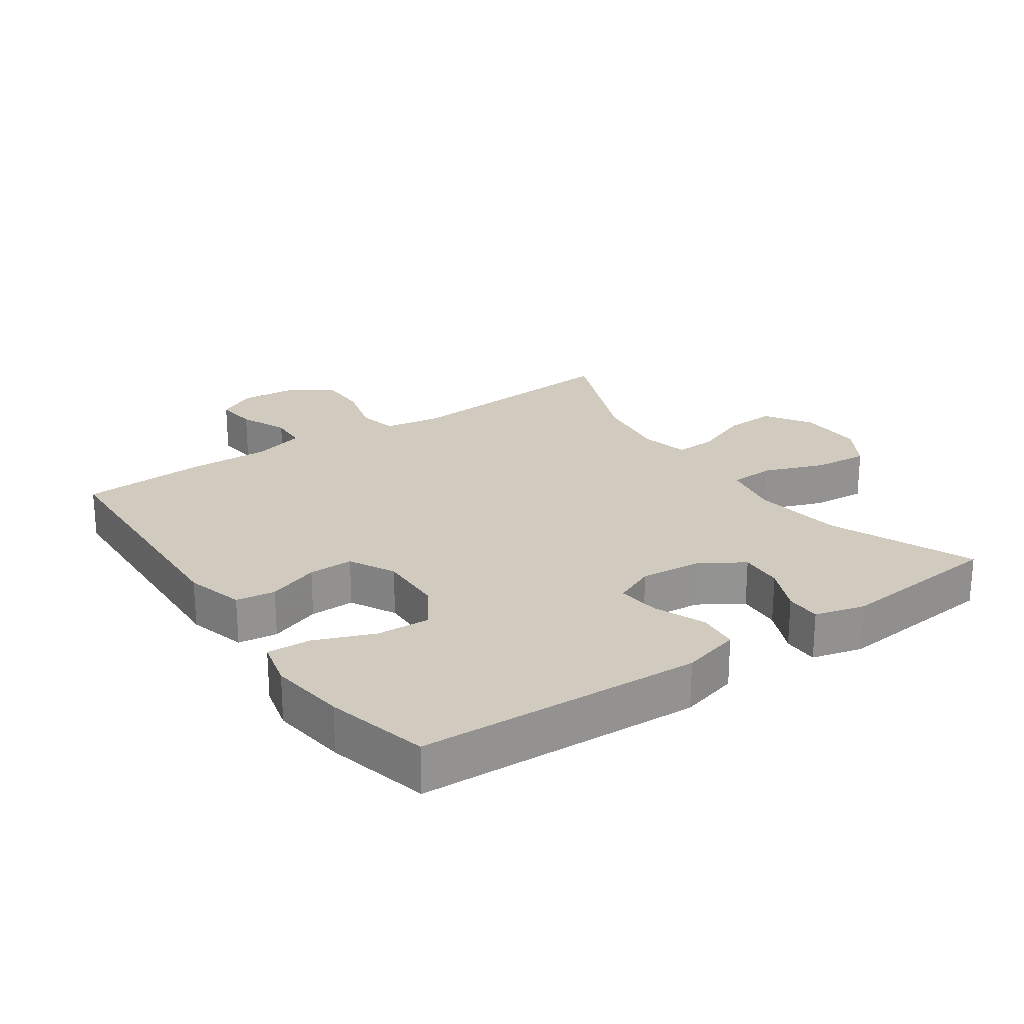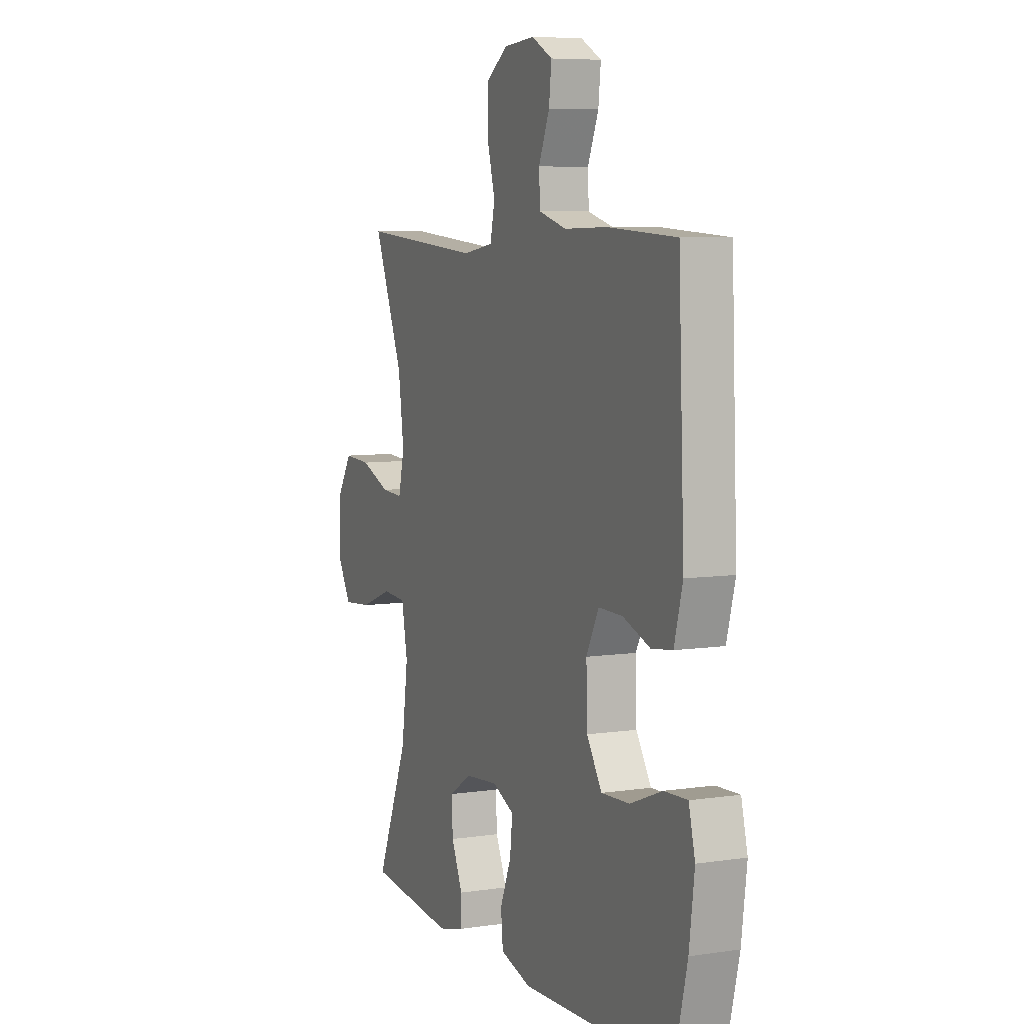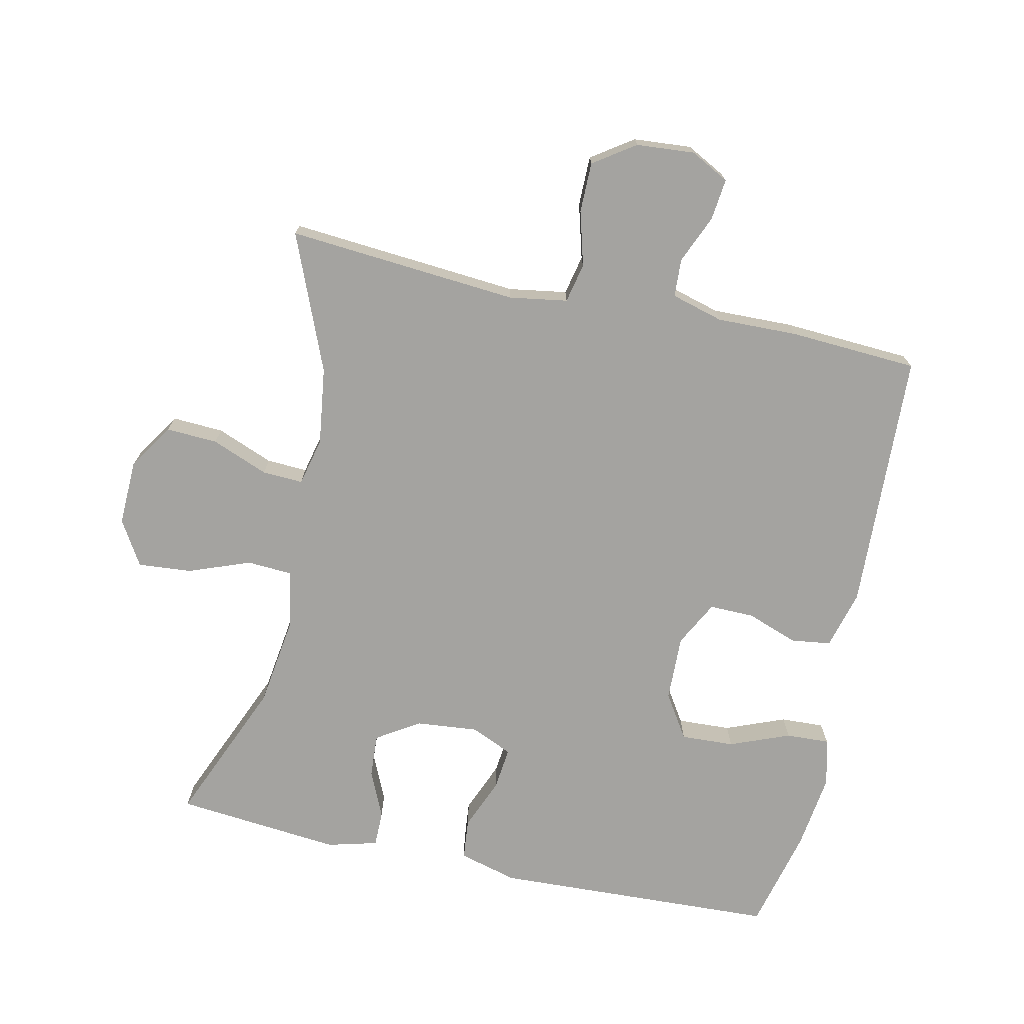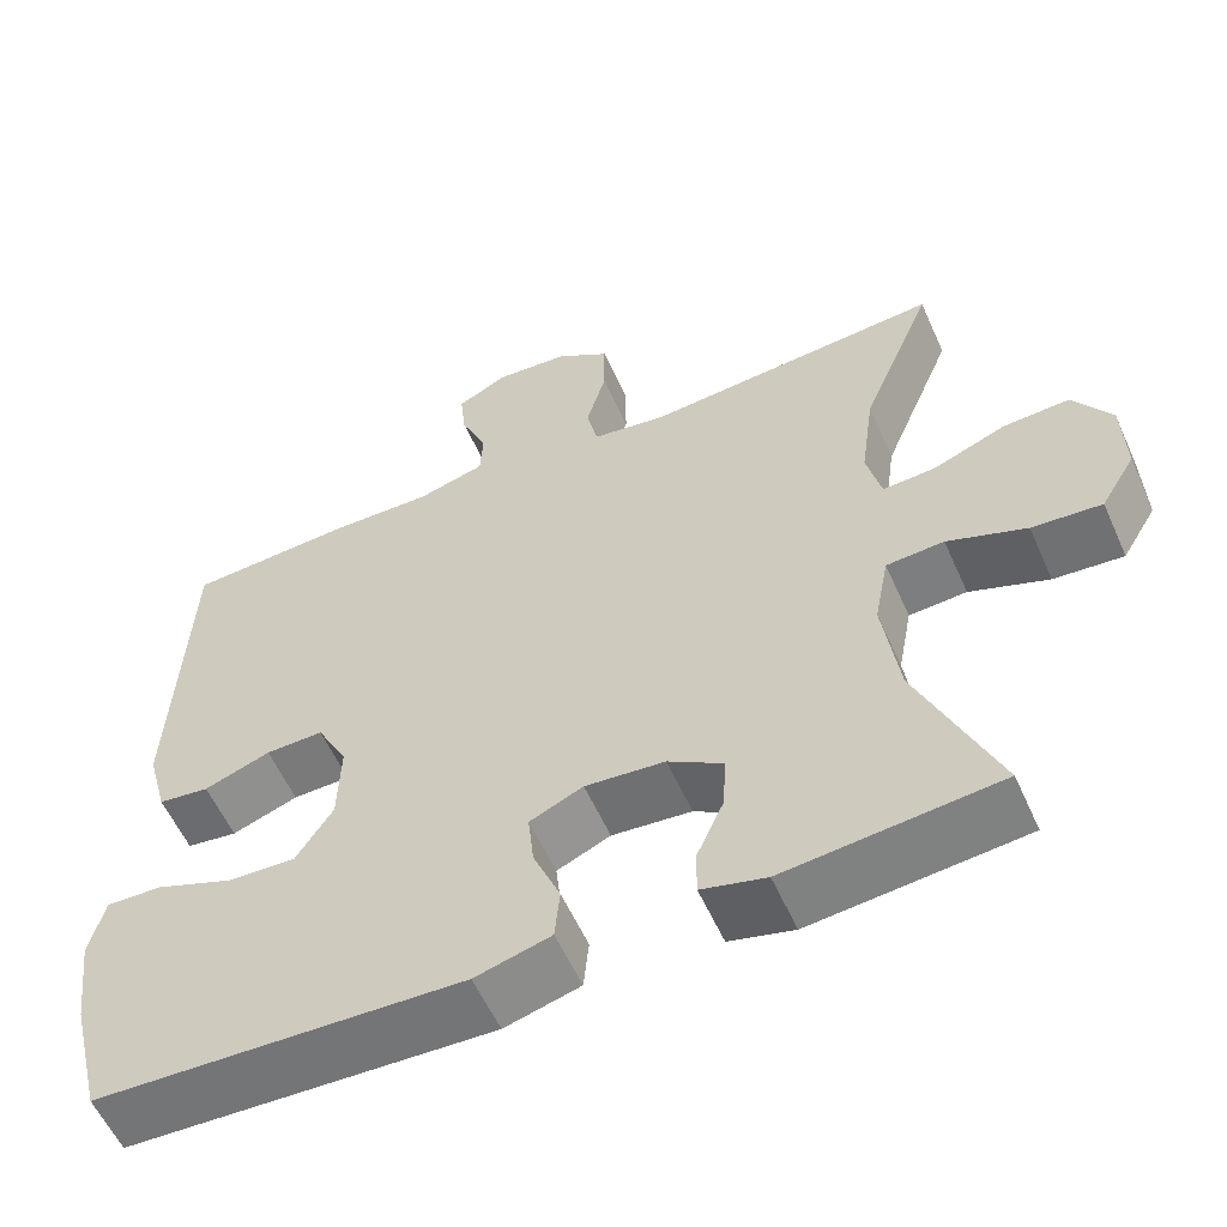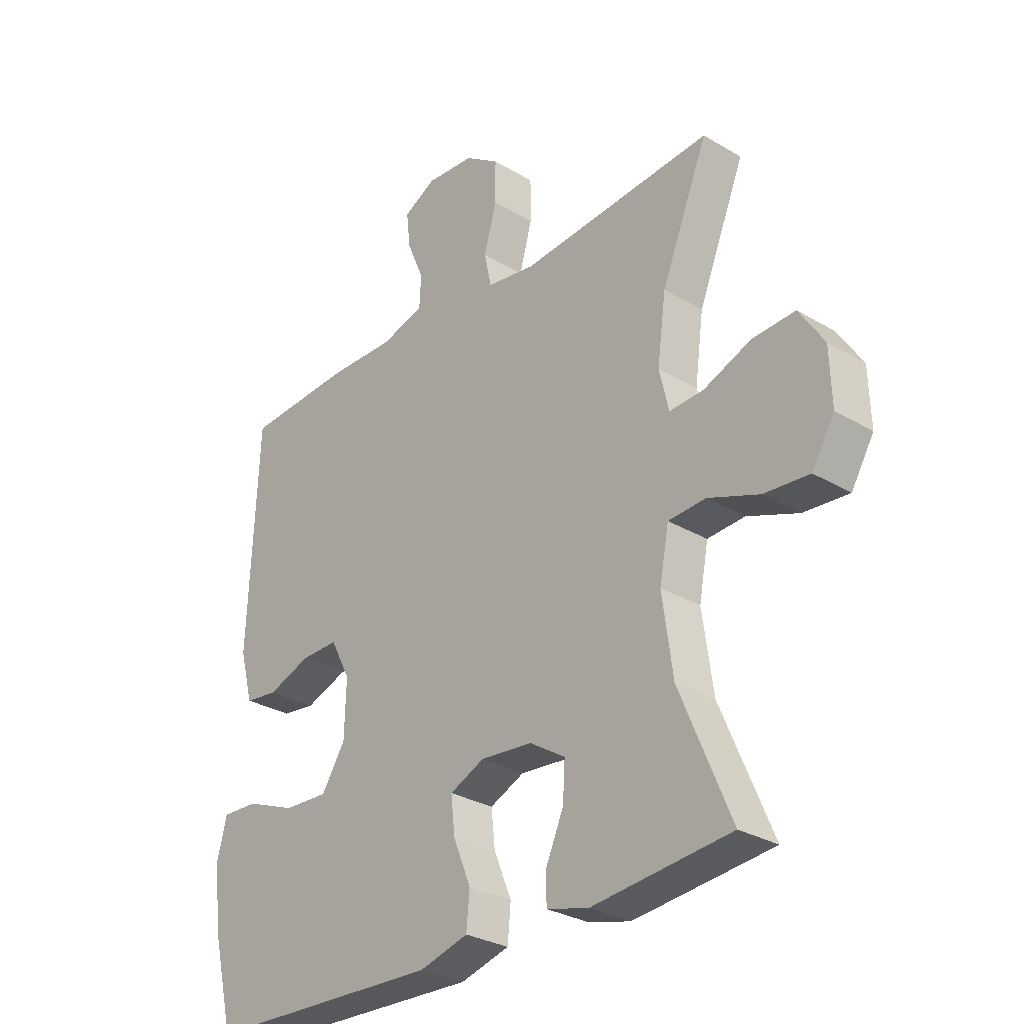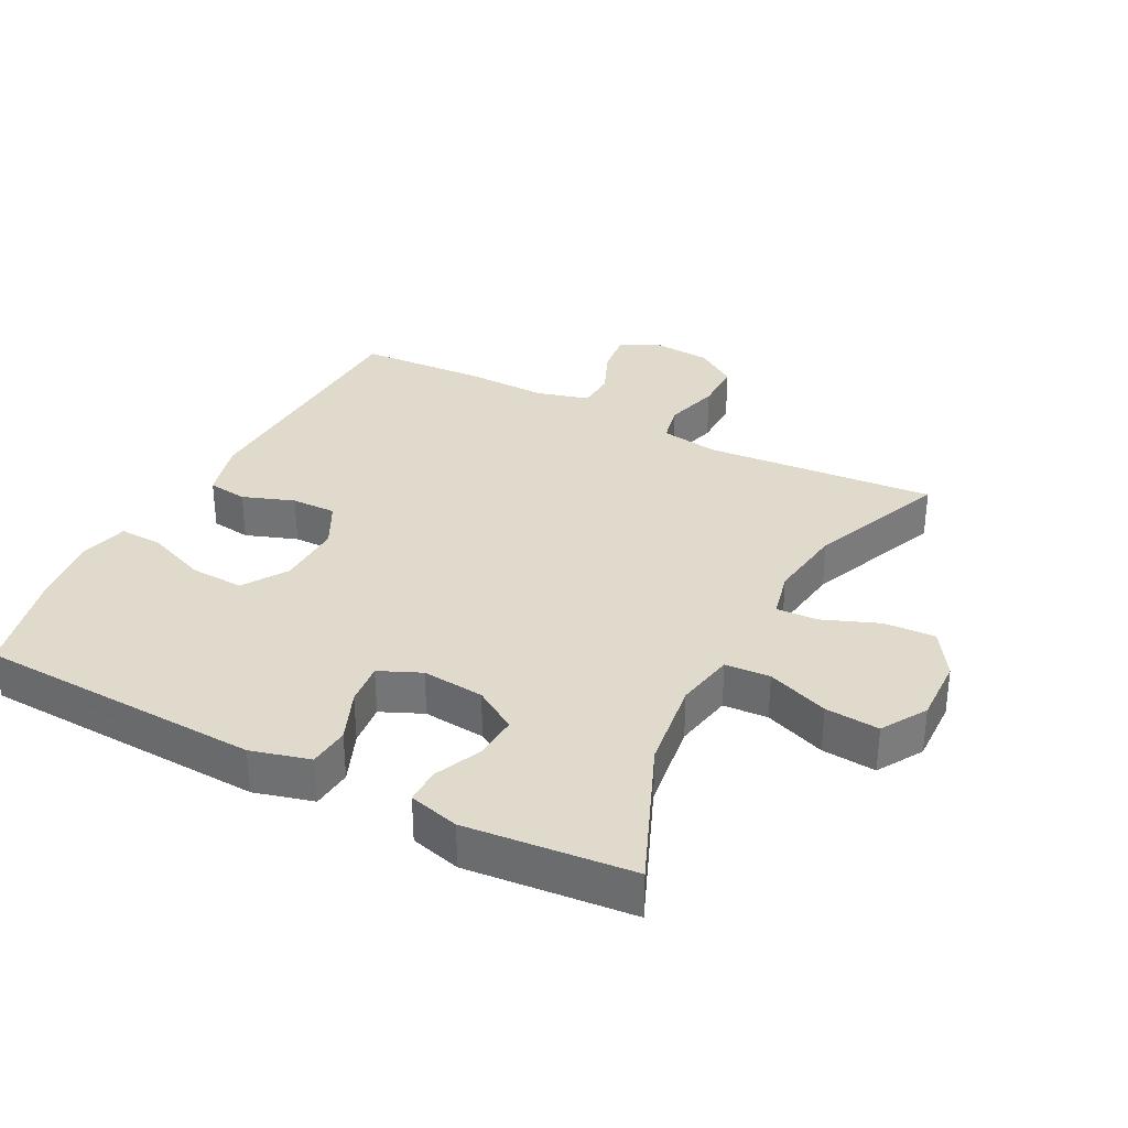
<metadata>
{"format":"obj","ext":"obj","renderer":"f3d","projection":"perspective","resolution":1024,"background":"white","views":[{"elev":23.6,"azim":145.3,"up":"+Y"},{"elev":6.9,"azim":66.6,"up":"+Z"},{"elev":-72.9,"azim":-12.3,"up":"+Y"},{"elev":-57.7,"azim":-156.0,"up":"+Z"},{"elev":-29.6,"azim":-131.2,"up":"+Z"},{"elev":33.1,"azim":-152.5,"up":"+Y"}]}
</metadata>
<code>
v -0.5 0.07 0.5
v -0.149 0.07 0.472
v -0.061 0.07 0.486
v -0.048 0.07 0.546
v -0.071 0.07 0.629
v -0.071 0.07 0.705
v -0.008 0.07 0.748
v 0.08 0.07 0.755
v 0.139 0.07 0.724
v 0.132 0.07 0.661
v 0.101 0.07 0.588
v 0.104 0.07 0.53
v 0.183 0.07 0.508
v 0.305 0.07 0.511
v 0.5 0.07 0.5
v 0.517 0.07 0.104
v 0.493 0.07 0.015
v 0.433 0.07 0.007
v 0.355 0.07 0.035
v 0.287 0.07 0.036
v 0.251 0.07 -0.033
v 0.254 0.07 -0.133
v 0.297 0.07 -0.2
v 0.378 0.07 -0.196
v 0.469 0.07 -0.16
v 0.535 0.07 -0.157
v 0.553 0.07 -0.229
v 0.538 0.07 -0.345
v 0.5 0.07 -0.5
v 0.069 0.07 -0.519
v -0.02 0.07 -0.495
v -0.026 0.07 -0.433
v 0.006 0.07 -0.355
v 0.013 0.07 -0.29
v -0.05 0.07 -0.262
v -0.144 0.07 -0.271
v -0.209 0.07 -0.312
v -0.205 0.07 -0.378
v -0.173 0.07 -0.45
v -0.173 0.07 -0.504
v -0.249 0.07 -0.524
v -0.5 0.07 -0.5
v -0.408 0.07 -0.281
v -0.389 0.07 -0.144
v -0.406 0.07 -0.055
v -0.474 0.07 -0.051
v -0.567 0.07 -0.086
v -0.649 0.07 -0.093
v -0.69 0.07 -0.025
v -0.687 0.07 0.074
v -0.642 0.07 0.144
v -0.564 0.07 0.14
v -0.478 0.07 0.106
v -0.416 0.07 0.103
v -0.399 0.07 0.176
v -0.415 0.07 0.293
v -0.5 0 0.5
v -0.149 0 0.472
v -0.061 0 0.486
v -0.048 0 0.546
v -0.071 0 0.629
v -0.071 0 0.705
v -0.008 0 0.748
v 0.08 0 0.755
v 0.139 0 0.724
v 0.132 0 0.661
v 0.101 0 0.588
v 0.104 0 0.53
v 0.183 0 0.508
v 0.305 0 0.511
v 0.5 0 0.5
v 0.517 0 0.104
v 0.493 0 0.015
v 0.433 0 0.007
v 0.355 0 0.035
v 0.287 0 0.036
v 0.251 0 -0.033
v 0.254 0 -0.133
v 0.297 0 -0.2
v 0.378 0 -0.196
v 0.469 0 -0.16
v 0.535 0 -0.157
v 0.553 0 -0.229
v 0.538 0 -0.345
v 0.5 0 -0.5
v 0.069 0 -0.519
v -0.02 0 -0.495
v -0.026 0 -0.433
v 0.006 0 -0.355
v 0.013 0 -0.29
v -0.05 0 -0.262
v -0.144 0 -0.271
v -0.209 0 -0.312
v -0.205 0 -0.378
v -0.173 0 -0.45
v -0.173 0 -0.504
v -0.249 0 -0.524
v -0.5 0 -0.5
v -0.408 0 -0.281
v -0.389 0 -0.144
v -0.406 0 -0.055
v -0.474 0 -0.051
v -0.567 0 -0.086
v -0.649 0 -0.093
v -0.69 0 -0.025
v -0.687 0 0.074
v -0.642 0 0.144
v -0.564 0 0.14
v -0.478 0 0.106
v -0.416 0 0.103
v -0.399 0 0.176
v -0.415 0 0.293
f 51 52 53
f 50 51 53
f 49 50 53
f 48 49 53
f 47 48 53
f 46 47 53
f 45 46 53 54
f 44 45 54 55
f 41 42 43
f 40 41 43
f 39 40 43
f 38 39 43
f 37 38 43 44
f 36 37 44 55
f 31 32 33
f 30 31 33
f 29 30 33
f 28 29 33
f 27 28 33
f 26 27 33
f 25 26 33
f 24 25 33
f 23 24 33 34
f 22 23 34 35
f 17 18 19
f 16 17 19
f 15 16 19
f 14 15 19
f 13 14 19
f 12 13 19 20
f 9 10 11
f 8 9 11
f 7 8 11
f 6 7 11
f 5 6 11
f 4 5 11
f 3 4 11 12
f 56 1 2
f 56 2 3
f 55 56 3
f 36 55 3
f 35 36 3
f 22 35 3
f 21 22 3
f 3 12 20 21
f 109 108 107
f 109 107 106
f 109 106 105
f 109 105 104
f 109 104 103
f 109 103 102
f 110 109 102 101
f 111 110 101 100
f 99 98 97
f 99 97 96
f 99 96 95
f 99 95 94
f 100 99 94 93
f 111 100 93 92
f 89 88 87
f 89 87 86
f 89 86 85
f 89 85 84
f 89 84 83
f 89 83 82
f 89 82 81
f 89 81 80
f 90 89 80 79
f 91 90 79 78
f 75 74 73
f 75 73 72
f 75 72 71
f 75 71 70
f 75 70 69
f 76 75 69 68
f 67 66 65
f 67 65 64
f 67 64 63
f 67 63 62
f 67 62 61
f 67 61 60
f 68 67 60 59
f 58 57 112
f 59 58 112
f 59 112 111
f 59 111 92
f 59 92 91
f 59 91 78
f 59 78 77
f 77 76 68 59
f 1 57 58 2
f 2 58 59 3
f 3 59 60 4
f 4 60 61 5
f 5 61 62 6
f 6 62 63 7
f 7 63 64 8
f 8 64 65 9
f 9 65 66 10
f 10 66 67 11
f 11 67 68 12
f 12 68 69 13
f 13 69 70 14
f 14 70 71 15
f 15 71 72 16
f 16 72 73 17
f 17 73 74 18
f 18 74 75 19
f 19 75 76 20
f 20 76 77 21
f 21 77 78 22
f 22 78 79 23
f 23 79 80 24
f 24 80 81 25
f 25 81 82 26
f 26 82 83 27
f 27 83 84 28
f 28 84 85 29
f 29 85 86 30
f 30 86 87 31
f 31 87 88 32
f 32 88 89 33
f 33 89 90 34
f 34 90 91 35
f 35 91 92 36
f 36 92 93 37
f 37 93 94 38
f 38 94 95 39
f 39 95 96 40
f 40 96 97 41
f 41 97 98 42
f 42 98 99 43
f 43 99 100 44
f 44 100 101 45
f 45 101 102 46
f 46 102 103 47
f 47 103 104 48
f 48 104 105 49
f 49 105 106 50
f 50 106 107 51
f 51 107 108 52
f 52 108 109 53
f 53 109 110 54
f 54 110 111 55
f 55 111 112 56
f 56 112 57 1

</code>
